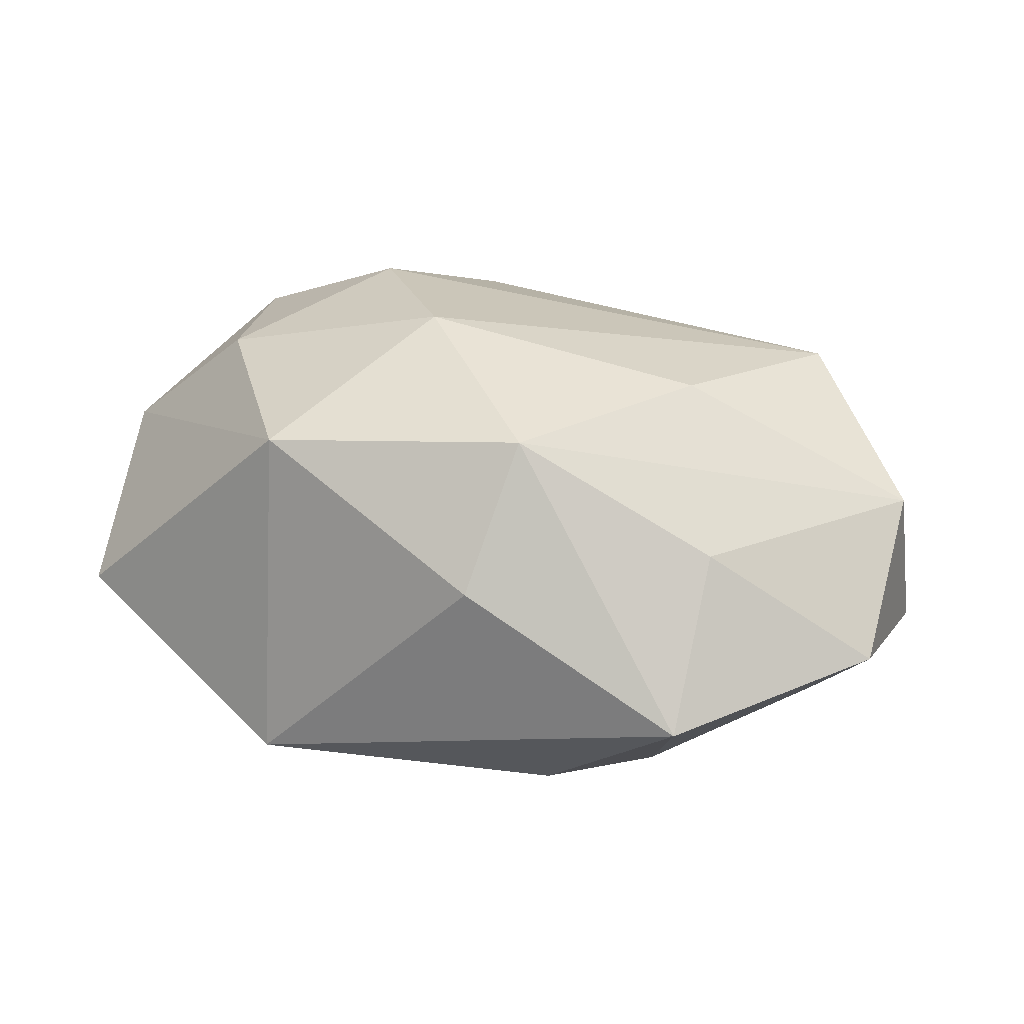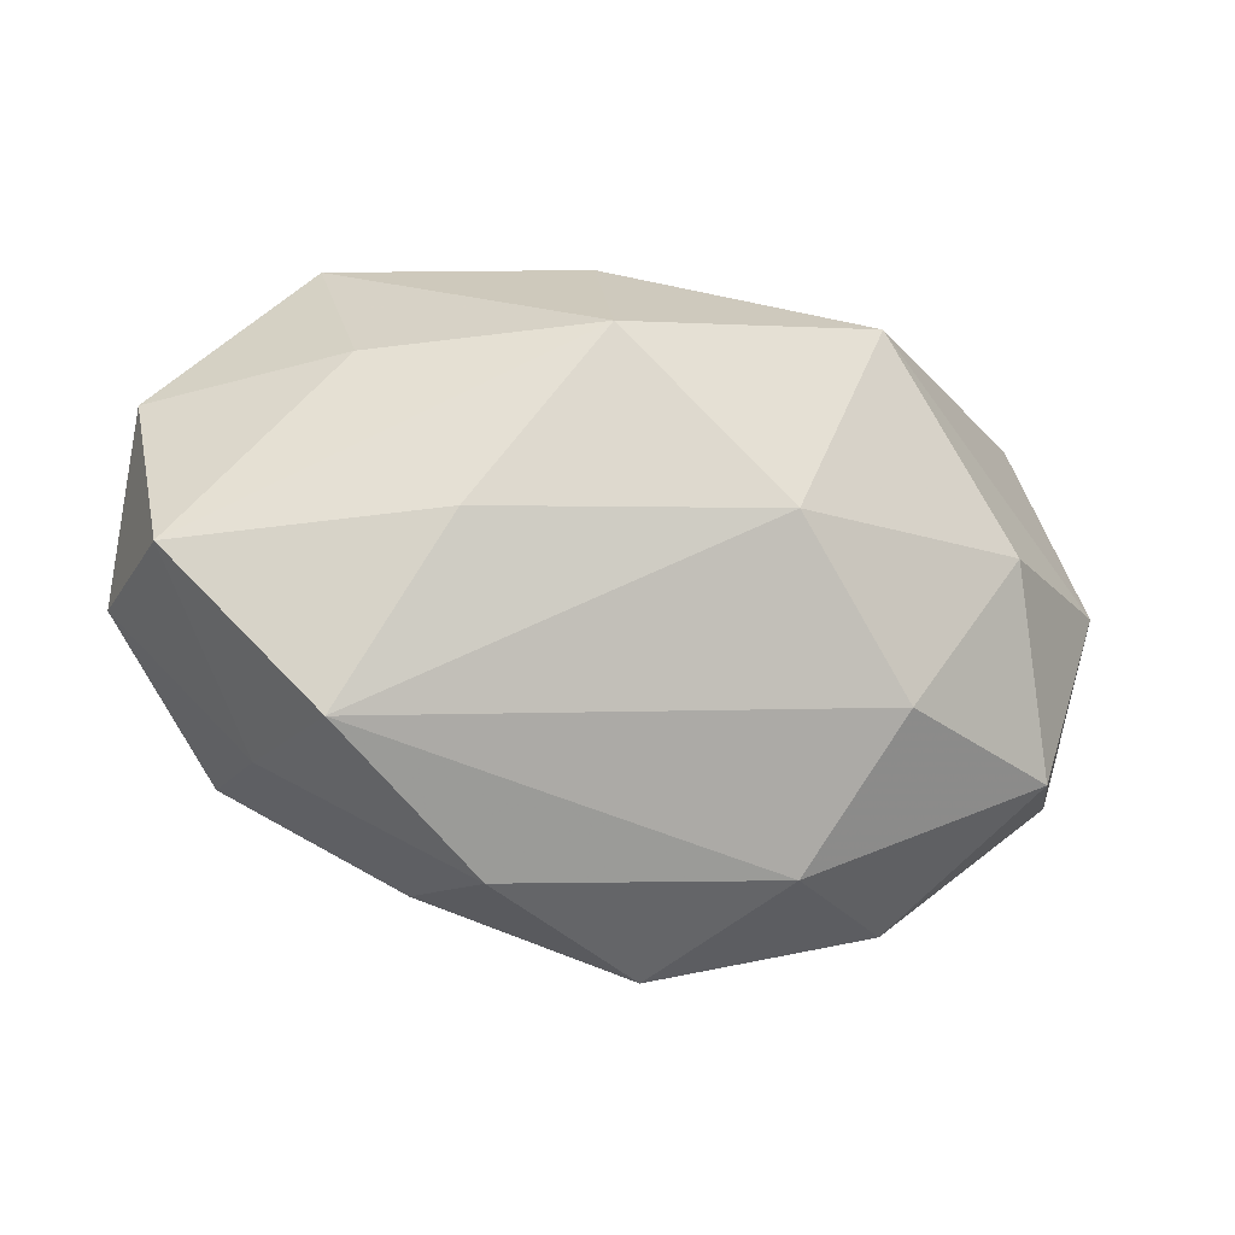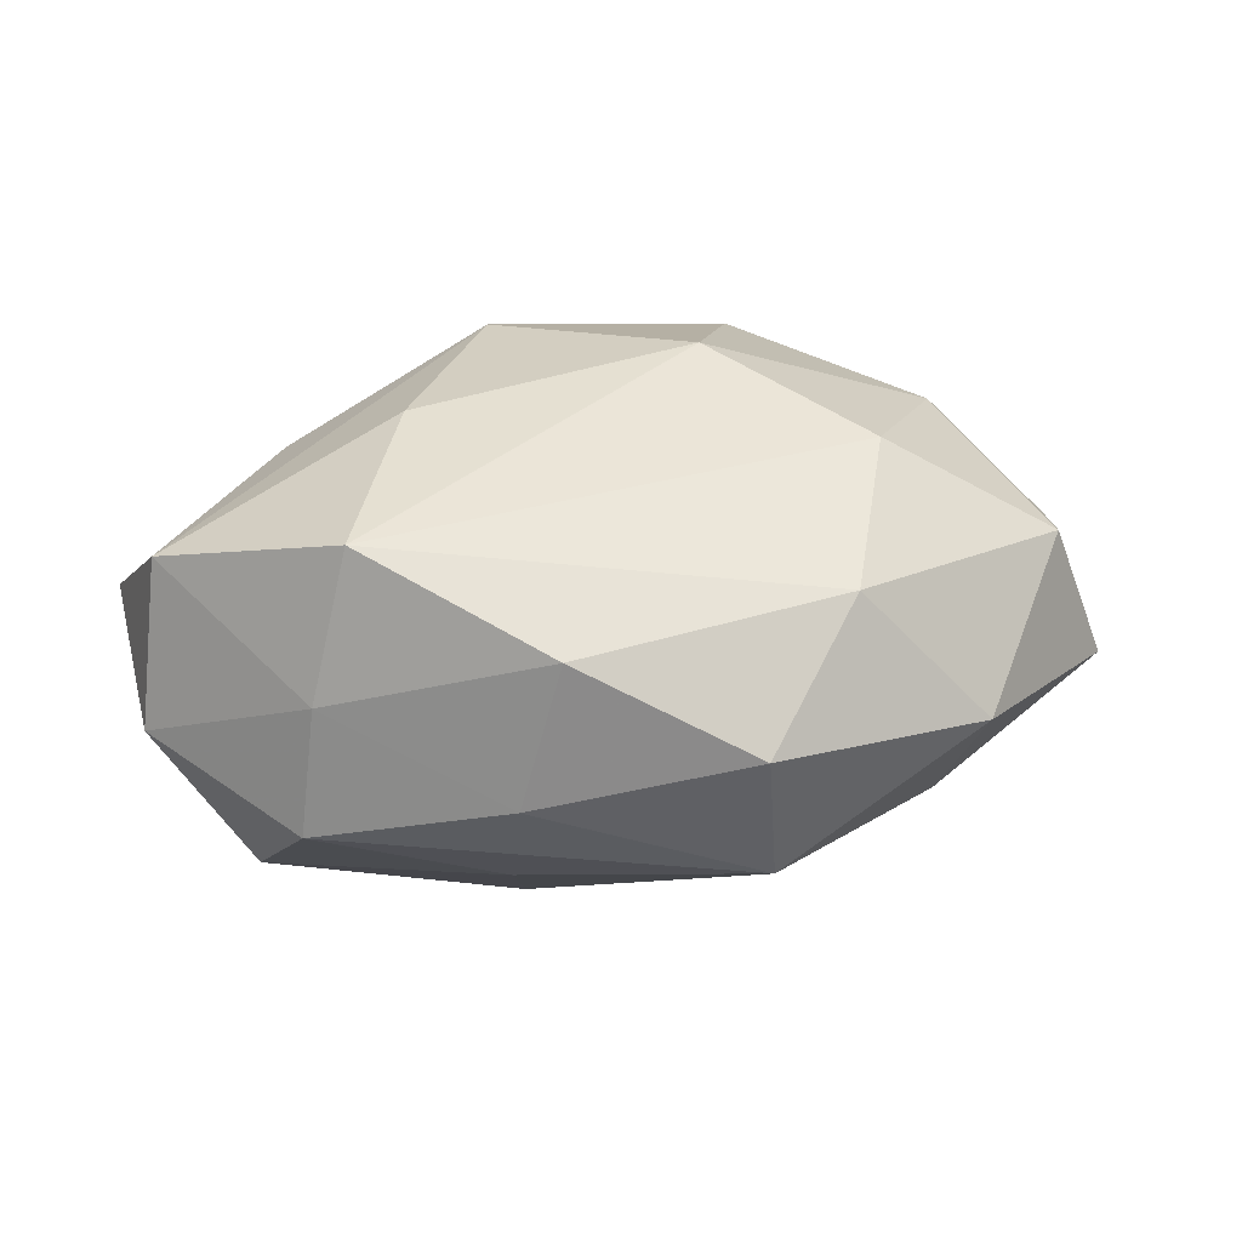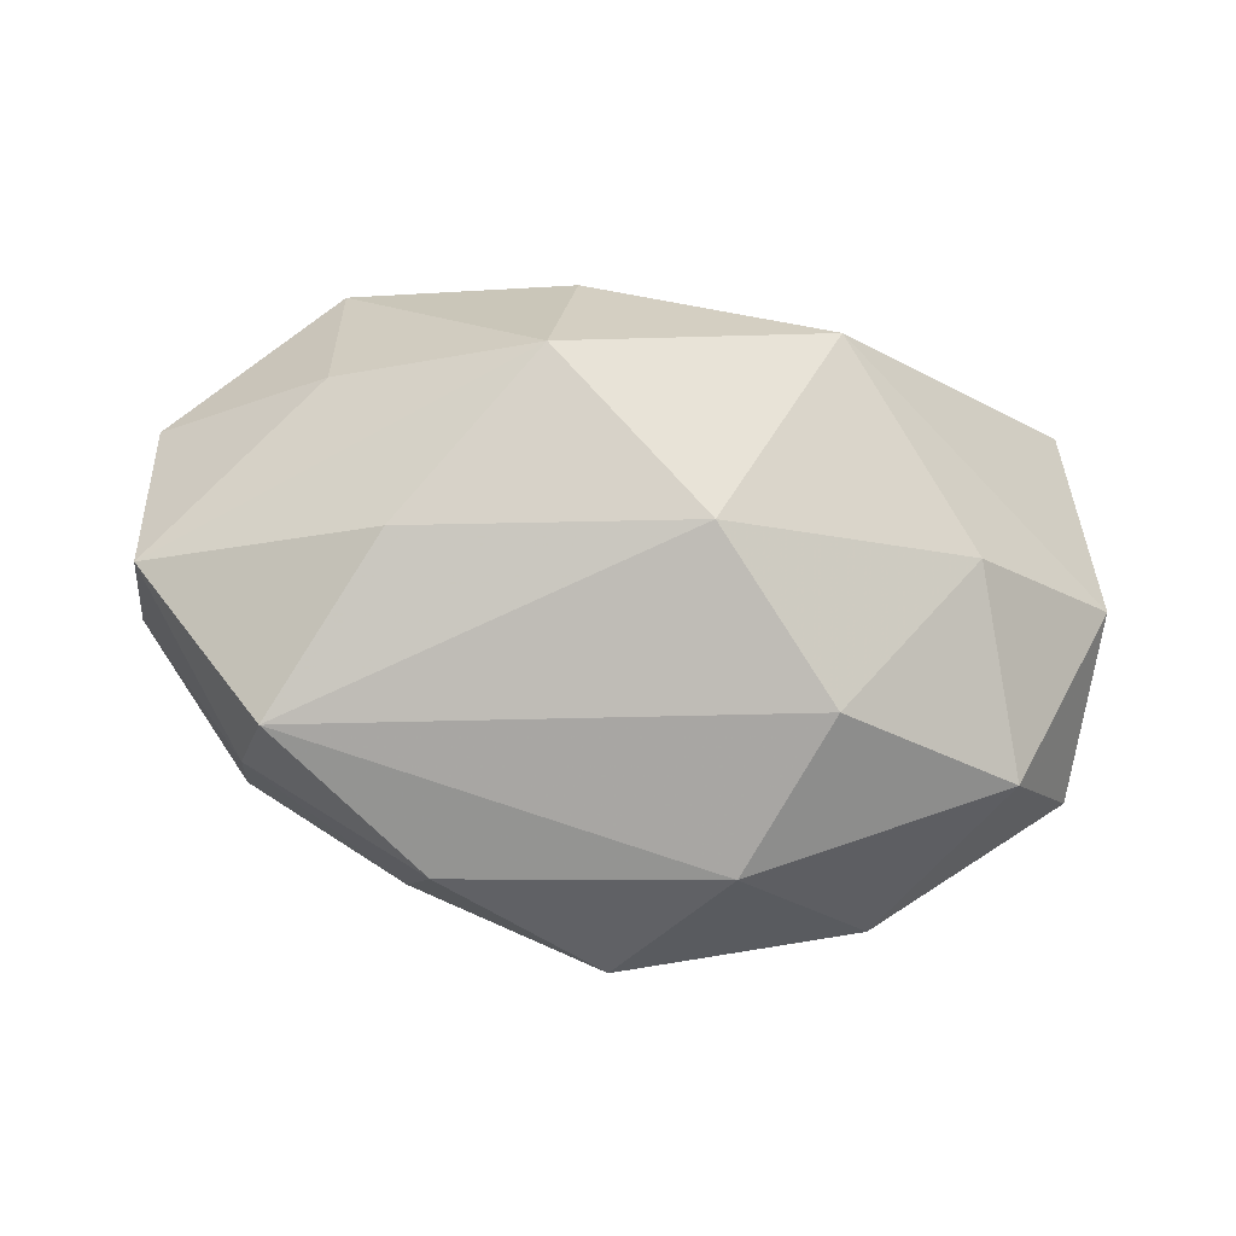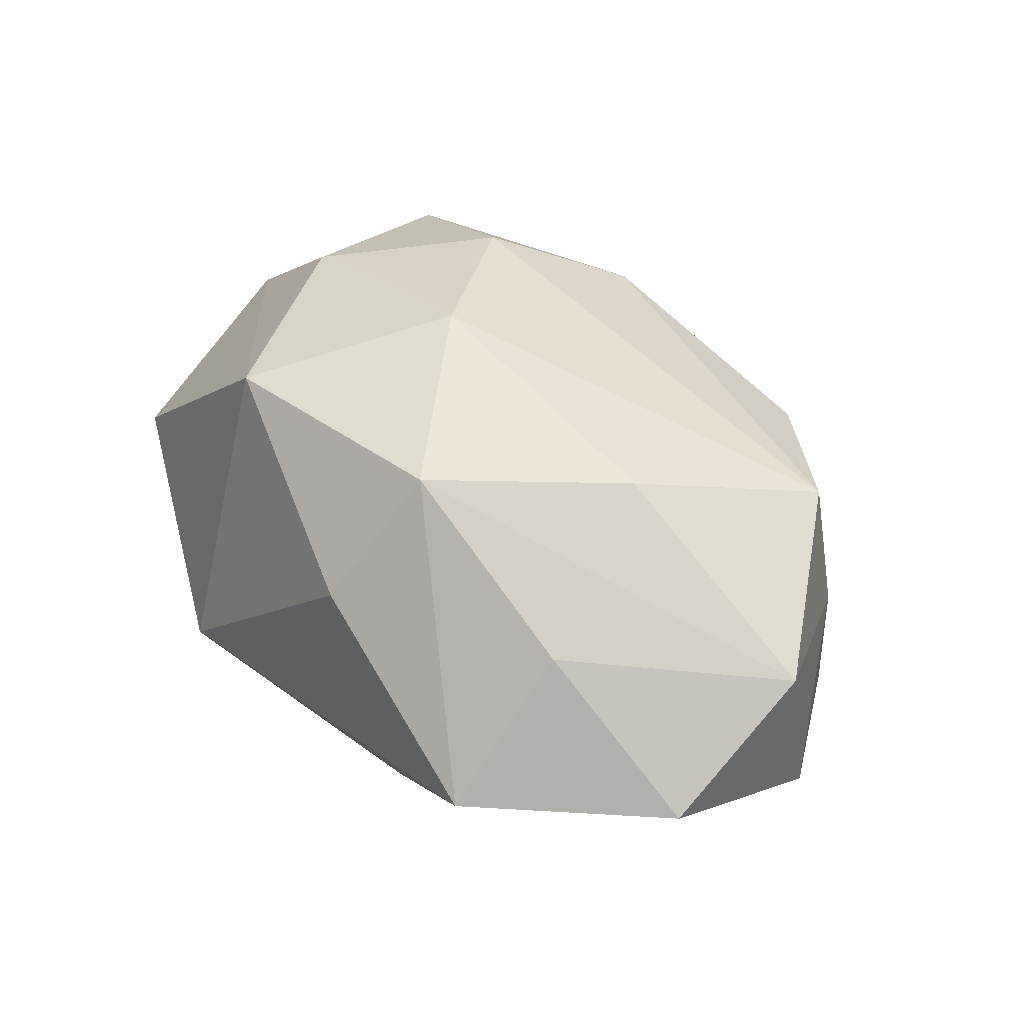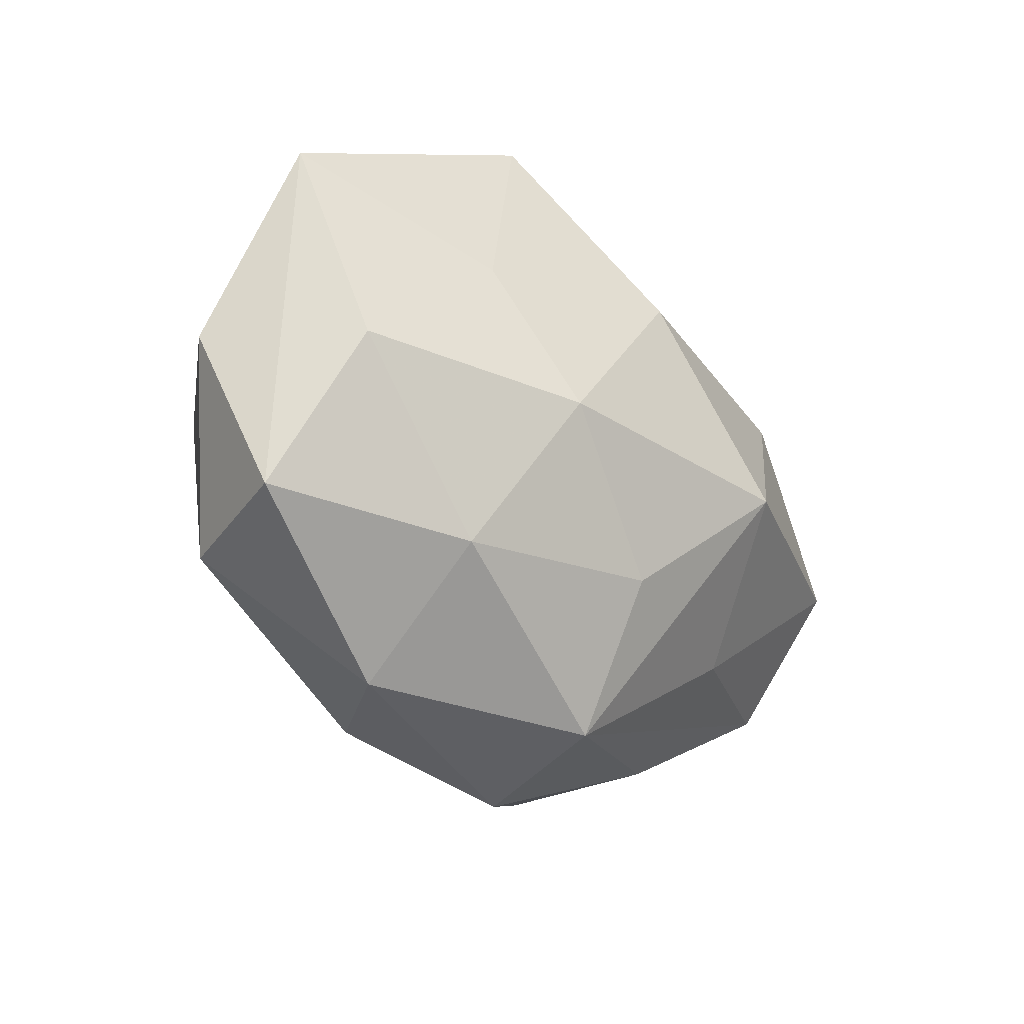
<metadata>
{"format":"obj","ext":"obj","renderer":"f3d","projection":"perspective","resolution":1024,"background":"white","views":[{"elev":39.4,"azim":-158.8,"up":"+Z"},{"elev":-19.0,"azim":-16.4,"up":"+Y"},{"elev":24.0,"azim":-18.6,"up":"+Z"},{"elev":73.8,"azim":4.4,"up":"+Z"},{"elev":49.6,"azim":-127.9,"up":"+Z"},{"elev":-24.6,"azim":126.2,"up":"+Y"}]}
</metadata>
<code>
v -0.01388 -0.01593 -0.0143
v 0.003748 -0.02686 -0.01146
v 0.03252 -0.01486 0.008462
v -0.006553 0.0144 0.02086
v 0.0224 -0.01525 -0.01294
v 0.01105 -0.02426 0.009974
v -0.009042 -0.002758 -0.02365
v -0.02601 -0.01616 0.0153
v -0.005061 0.0238 0.01026
v -0.01555 -0.02405 -0.004371
v 0.00211 0.01394 -0.0195
v -0.03814 -0.002654 0.0107
v 0.004079 -0.01386 -0.01801
v -0.01762 -0.0009866 0.01956
v 0.01515 -0.001107 -0.01918
v -0.01911 0.01019 -0.01798
v -0.03153 -0.003698 -0.01649
v 0.0205 0.01165 -0.01358
v 0.001575 -0.03071 0.0001889
v 0.01358 0.02869 -0.01066
v -0.02429 0.0134 0.01238
v -0.01259 -0.02566 0.008107
v 0.007277 0.0006028 0.02207
v -0.02911 -0.01636 0.002747
v 0.03646 0.01902 -0.004504
v -0.03987 -0.003499 -0.003427
v -0.01273 0.02255 -0.01093
v 0.04004 0.001505 0.002775
v -0.03913 0.01104 0.00297
v 0.038 -0.01324 -0.00378
v 0.02818 0.00144 0.01473
v 0.03387 0.0004374 -0.01065
v -0.03024 -0.01569 -0.008277
v 0.02214 -0.02545 -0.001928
v -0.02521 0.02505 0.001254
v 0.01622 0.01816 0.01757
v 0.01768 -0.01232 0.01725
f 28 25 36
f 30 25 28
f 11 15 7
f 36 25 20
f 26 17 33
f 9 4 36
f 35 4 9
f 36 20 9
f 9 20 35
f 8 37 23
f 36 4 23
f 32 25 30
f 30 34 5
f 5 34 2
f 5 32 30
f 15 32 5
f 30 28 3
f 3 34 30
f 35 20 27
f 27 20 11
f 15 11 18
f 11 20 18
f 18 20 25
f 25 32 18
f 18 32 15
f 6 37 8
f 6 3 37
f 34 3 6
f 10 33 2
f 26 33 24
f 8 12 24
f 24 12 26
f 33 10 24
f 2 33 1
f 1 33 17
f 7 2 1
f 1 17 7
f 14 12 8
f 4 12 14
f 8 23 14
f 14 23 4
f 21 4 35
f 21 12 4
f 7 15 13
f 15 5 13
f 13 2 7
f 13 5 2
f 31 28 36
f 31 3 28
f 37 3 31
f 36 23 31
f 31 23 37
f 35 27 16
f 7 17 16
f 16 11 7
f 16 27 11
f 19 10 2
f 2 34 19
f 34 6 19
f 29 21 35
f 12 21 29
f 26 12 29
f 35 16 29
f 29 17 26
f 29 16 17
f 10 19 22
f 8 24 22
f 22 24 10
f 22 6 8
f 22 19 6

</code>
